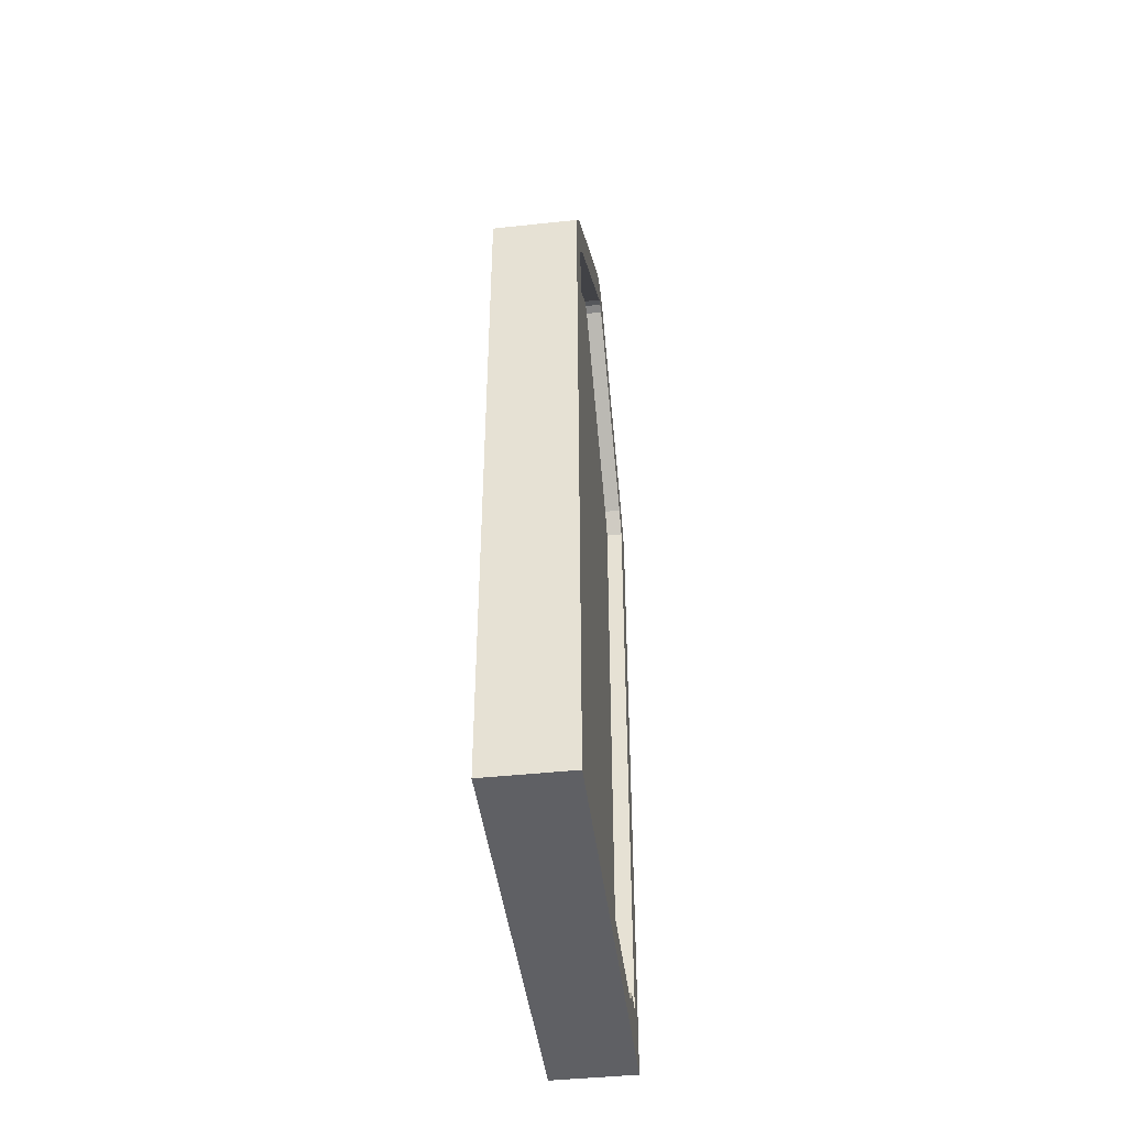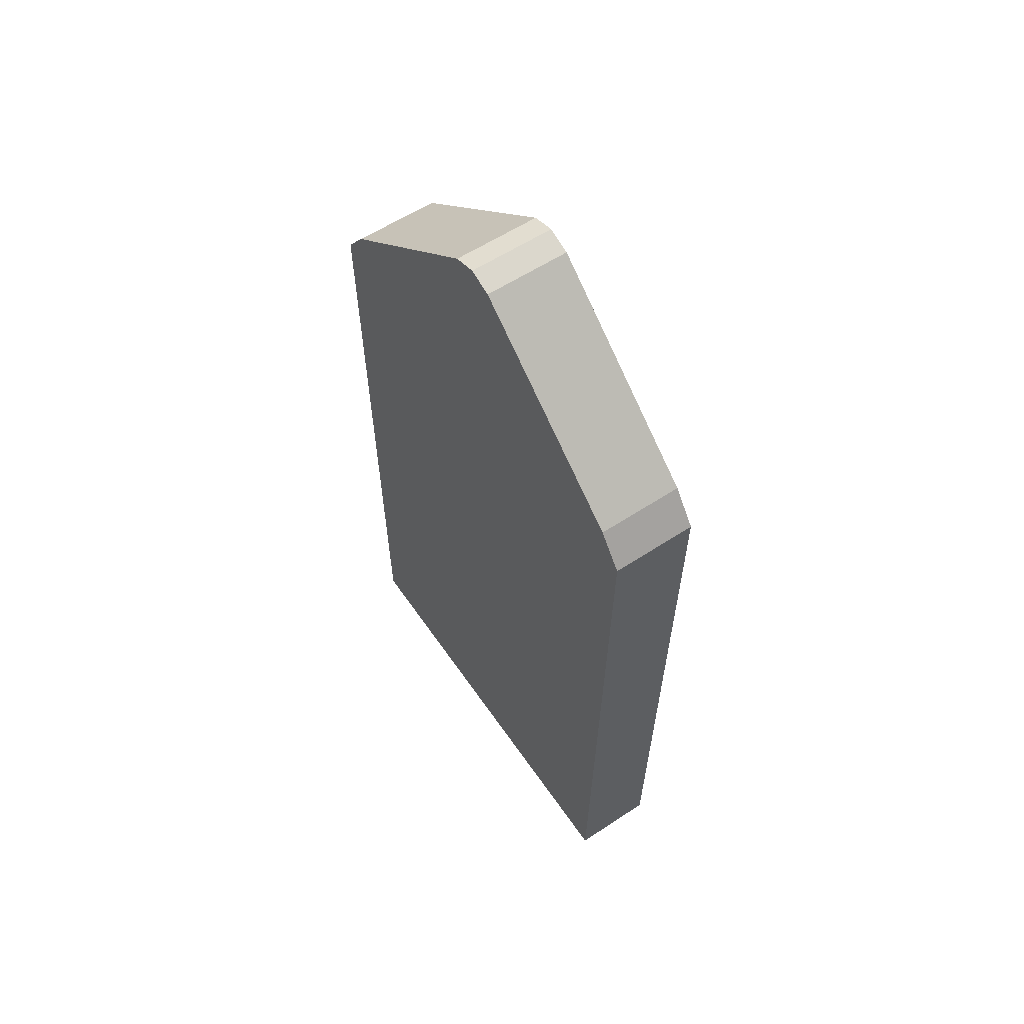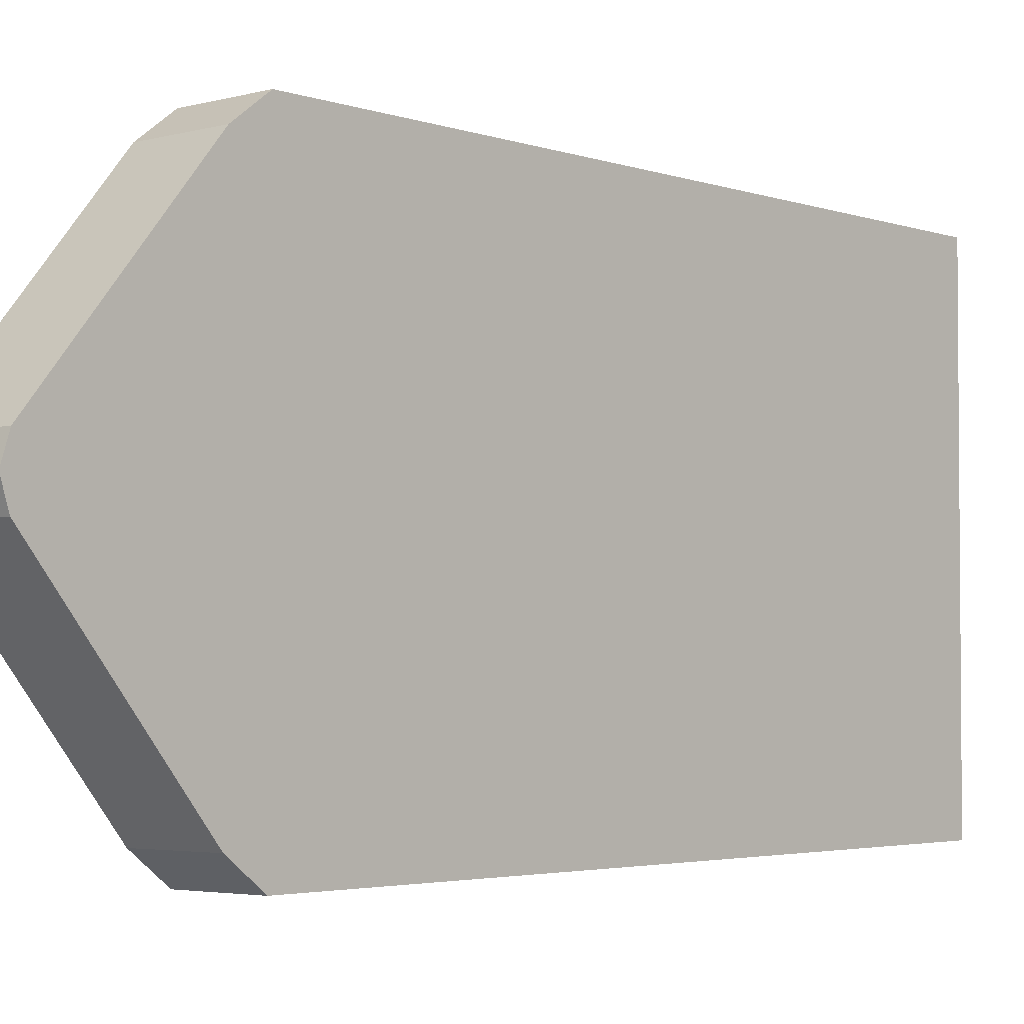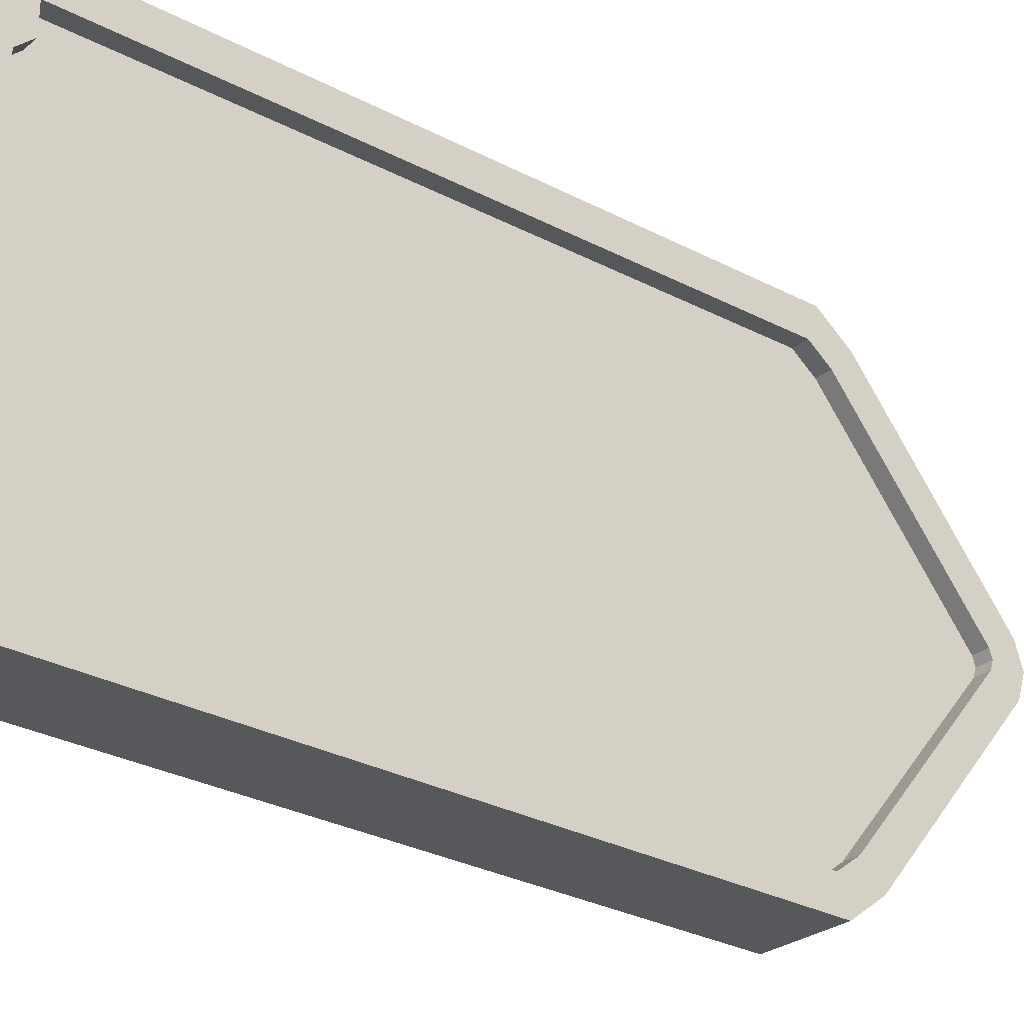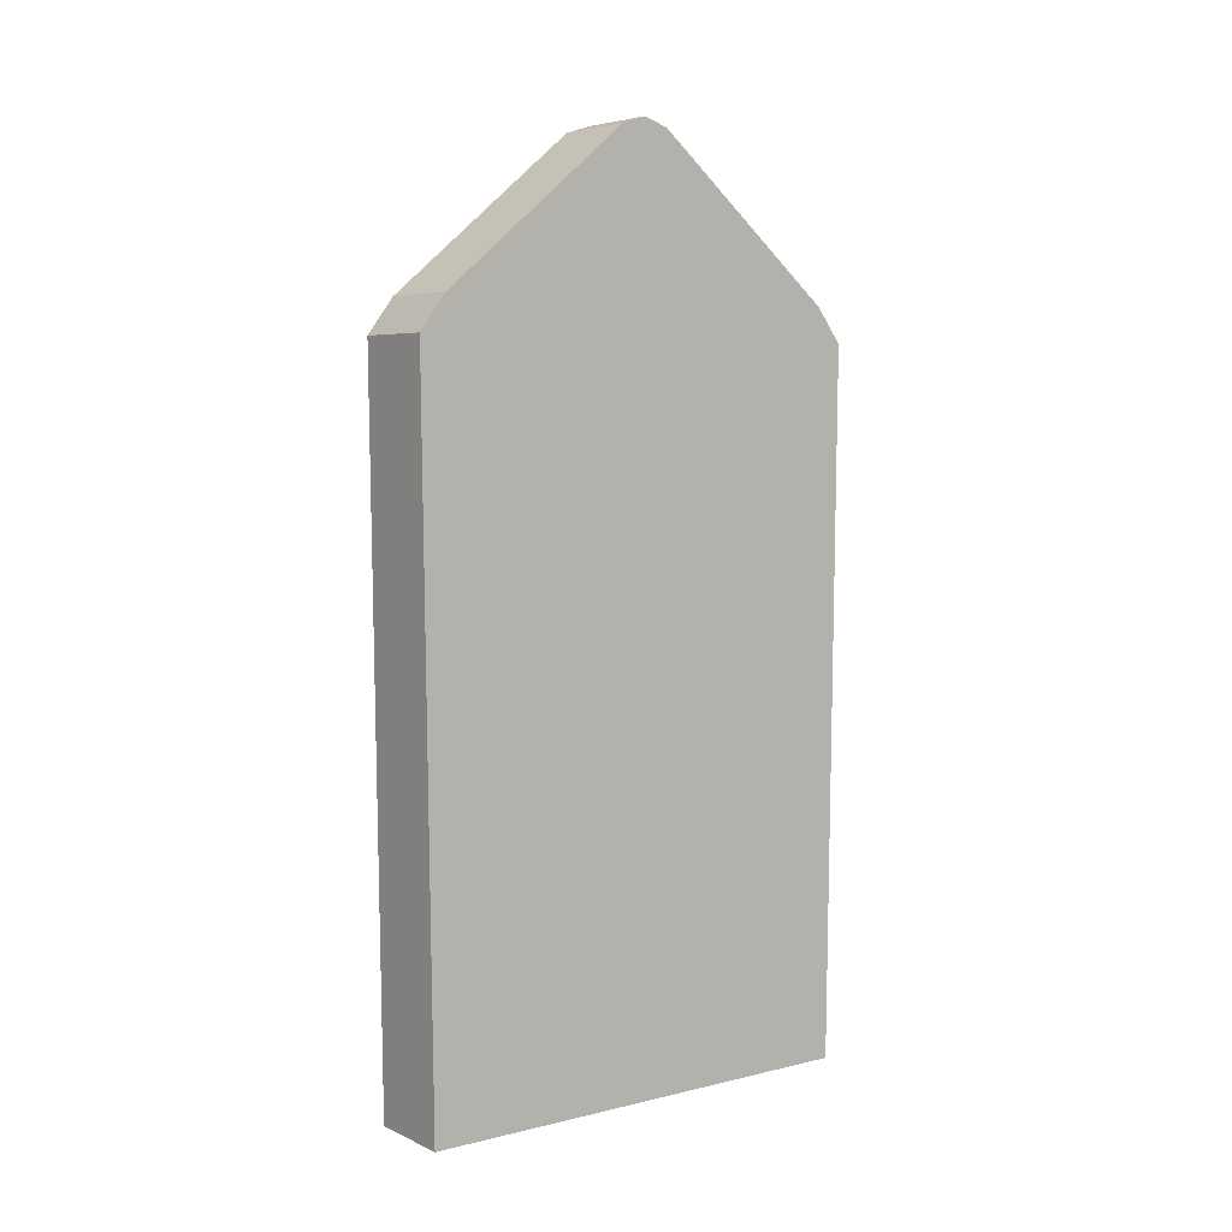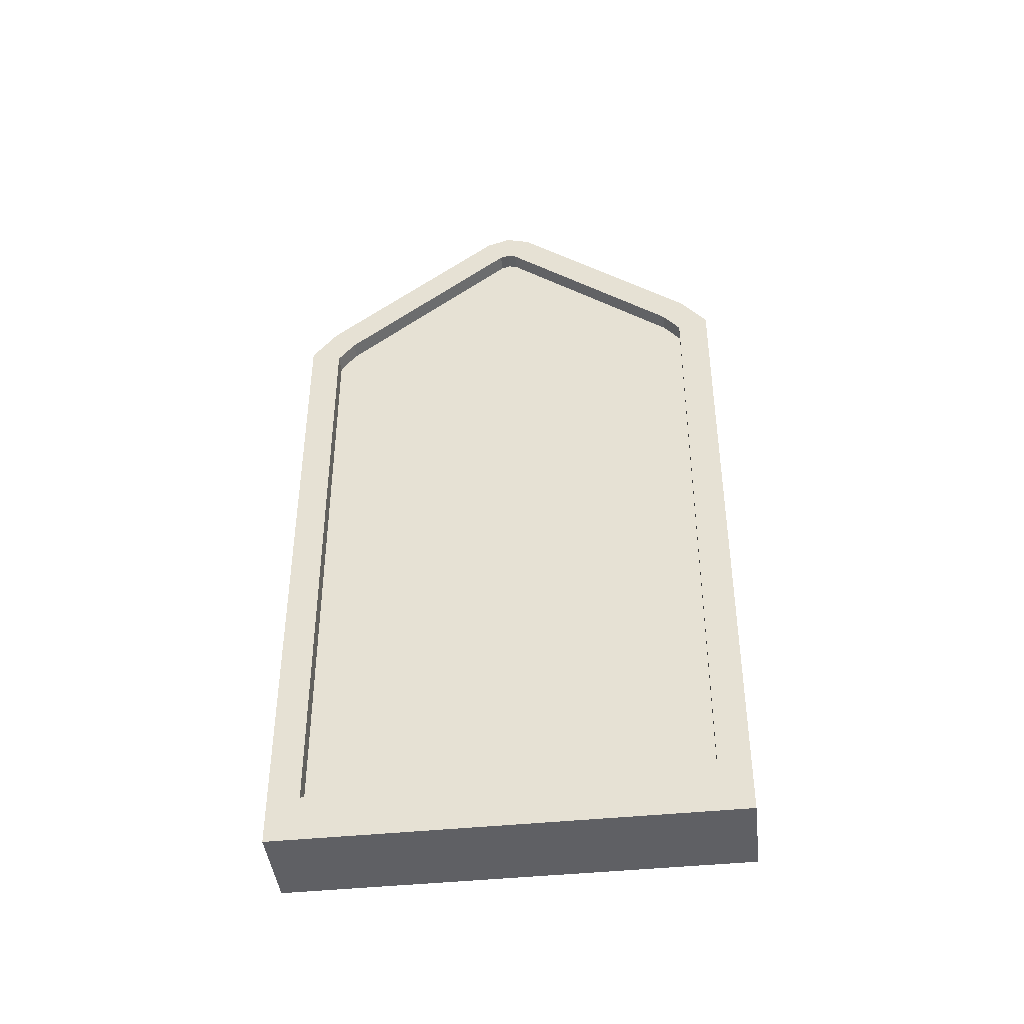
<metadata>
{"format":"obj","ext":"obj","renderer":"f3d","projection":"perspective","resolution":1024,"background":"white","views":[{"elev":-44.6,"azim":7.0,"up":"+Y"},{"elev":58.5,"azim":-34.3,"up":"+Y"},{"elev":-3.6,"azim":-137.0,"up":"+Z"},{"elev":-27.5,"azim":50.4,"up":"+Z"},{"elev":5.3,"azim":-127.0,"up":"+Y"},{"elev":-45.2,"azim":96.6,"up":"+Y"}]}
</metadata>
<code>
o Tombstone_
v 1.789 68.13 20.04
v 1.792 66.1 17.91
v 1.818 82.32 2.941
v 1.79 64.02 19.47
v 1.82 79.71 1.506
v 1.821 83.05 0.6819
v 1.821 79.98 0.6819
v -6.085 68.13 20.03
v -6.088 0.369 21.61
v -6.089 64.98 22.39
v -6.017 0.369 -20.28
v -6.056 82.32 2.928
v -6.053 83.05 0.6685
v -6.049 82.32 -1.591
v -6.02 68.14 -18.67
v -6.016 64.98 -21.05
v 1.789 68.13 20.04
v -6.089 64.98 22.39
v 1.785 64.98 22.4
v -6.085 68.13 20.03
v -6.017 0.369 -20.28
v 1.786 0.369 21.63
v -6.088 0.369 21.61
v 1.857 0.369 -20.26
v 1.821 0.369 0.6819
v -6.088 0.369 21.61
v 1.786 0.369 21.63
v -6.016 64.98 -21.05
v 1.857 0.369 -20.26
v -6.017 0.369 -20.28
v 1.858 64.98 -21.04
v -6.049 82.32 -1.591
v 1.854 68.14 -18.66
v -6.02 68.14 -18.67
v 1.825 82.32 -1.578
v -6.056 82.32 2.928
v 1.818 82.32 2.941
v 1.818 82.32 2.941
v -6.053 83.05 0.6685
v -6.056 82.32 2.928
v 1.821 83.05 0.6819
v -6.02 68.14 -18.67
v 1.854 68.14 -18.66
v 0.2553 4.735 18.75
v 0.2567 66.1 17.91
v 0.2541 64.02 19.46
v 0.2597 4.735 16.14
v 0.2846 79.71 1.504
v 0.262 3.292 14.8
v 0.3099 3.292 -13.44
v 0.286 79.98 0.6792
v 0.2874 79.71 -0.1453
v 0.3152 66.11 -16.53
v 0.3121 4.991 -14.72
v 0.3166 4.991 -17.4
v 0.3178 64.02 -18.1
v 1.797 3.292 14.8
v 1.845 3.292 -13.44
v 1.821 3.292 0.6819
v 1.848 4.991 -14.72
v 1.845 3.292 -13.44
v 1.848 4.991 -14.72
v 1.852 4.991 -17.4
v 1.853 64.02 -18.1
v 1.852 4.991 -17.4
v 1.851 66.11 -16.53
v 1.853 64.02 -18.1
v 1.851 66.11 -16.53
v 1.823 79.71 -0.1427
v 1.823 79.71 -0.1427
v 1.821 79.98 0.6819
v 1.821 79.98 0.6819
v 1.82 79.71 1.506
v 1.82 79.71 1.506
v 1.792 66.1 17.91
v 1.79 64.02 19.47
v 1.792 66.1 17.91
v 1.791 4.735 18.76
v 1.79 64.02 19.47
v 1.791 4.735 18.76
v 1.795 4.735 16.14
v 1.797 3.292 14.8
v 1.795 4.735 16.14
v 1.857 0.369 -20.26
v 1.821 3.292 0.6819
v 1.821 0.369 0.6819
v 1.845 3.292 -13.44
v 1.848 4.991 -14.72
v 1.852 4.991 -17.4
v 1.853 64.02 -18.1
v 1.854 68.14 -18.66
v 1.858 64.98 -21.04
v 1.823 79.71 -0.1427
v 1.821 83.05 0.6819
v 1.821 79.98 0.6819
v 1.825 82.32 -1.578
v 1.851 66.11 -16.53
v 1.854 68.14 -18.66
v 1.853 64.02 -18.1
v 1.786 0.369 21.63
v 1.785 64.98 22.4
v 1.791 4.735 18.76
v 1.797 3.292 14.8
v 1.821 0.369 0.6819
v 1.795 4.735 16.14
v 1.821 3.292 0.6819
f 1 2 3
f 2 1 4
f 3 2 5
f 3 5 6
f 6 5 7
f 8 9 10
f 9 8 11
f 11 8 12
f 11 12 13
f 11 13 14
f 11 14 15
f 11 15 16
f 17 18 19
f 18 17 20
f 21 22 23
f 22 21 24
f 22 24 25
f 19 26 27
f 26 19 18
f 28 29 30
f 29 28 31
f 32 33 34
f 33 32 35
f 17 36 20
f 36 17 37
f 38 39 40
f 39 38 41
f 41 32 39
f 32 41 35
f 42 31 28
f 31 42 43
f 44 45 46
f 45 44 47
f 45 47 48
f 48 47 49
f 48 49 50
f 48 50 51
f 51 50 52
f 52 50 53
f 53 50 54
f 53 54 55
f 53 55 56
f 57 50 49
f 50 57 58
f 58 57 59
f 60 50 61
f 50 60 54
f 62 55 54
f 55 62 63
f 64 55 65
f 55 64 56
f 66 56 67
f 56 66 53
f 68 52 53
f 52 68 69
f 70 51 52
f 51 70 71
f 72 48 51
f 48 72 73
f 74 45 48
f 45 74 75
f 45 76 46
f 76 45 77
f 46 78 44
f 78 46 79
f 80 47 44
f 47 80 81
f 47 82 49
f 82 47 83
f 84 85 86
f 85 84 87
f 87 84 88
f 88 84 89
f 89 84 90
f 90 84 91
f 91 84 92
f 93 94 95
f 94 93 96
f 96 93 97
f 96 97 98
f 98 97 99
f 100 1 101
f 1 100 102
f 102 100 103
f 103 100 104
f 1 102 4
f 102 103 105
f 103 104 106

</code>
